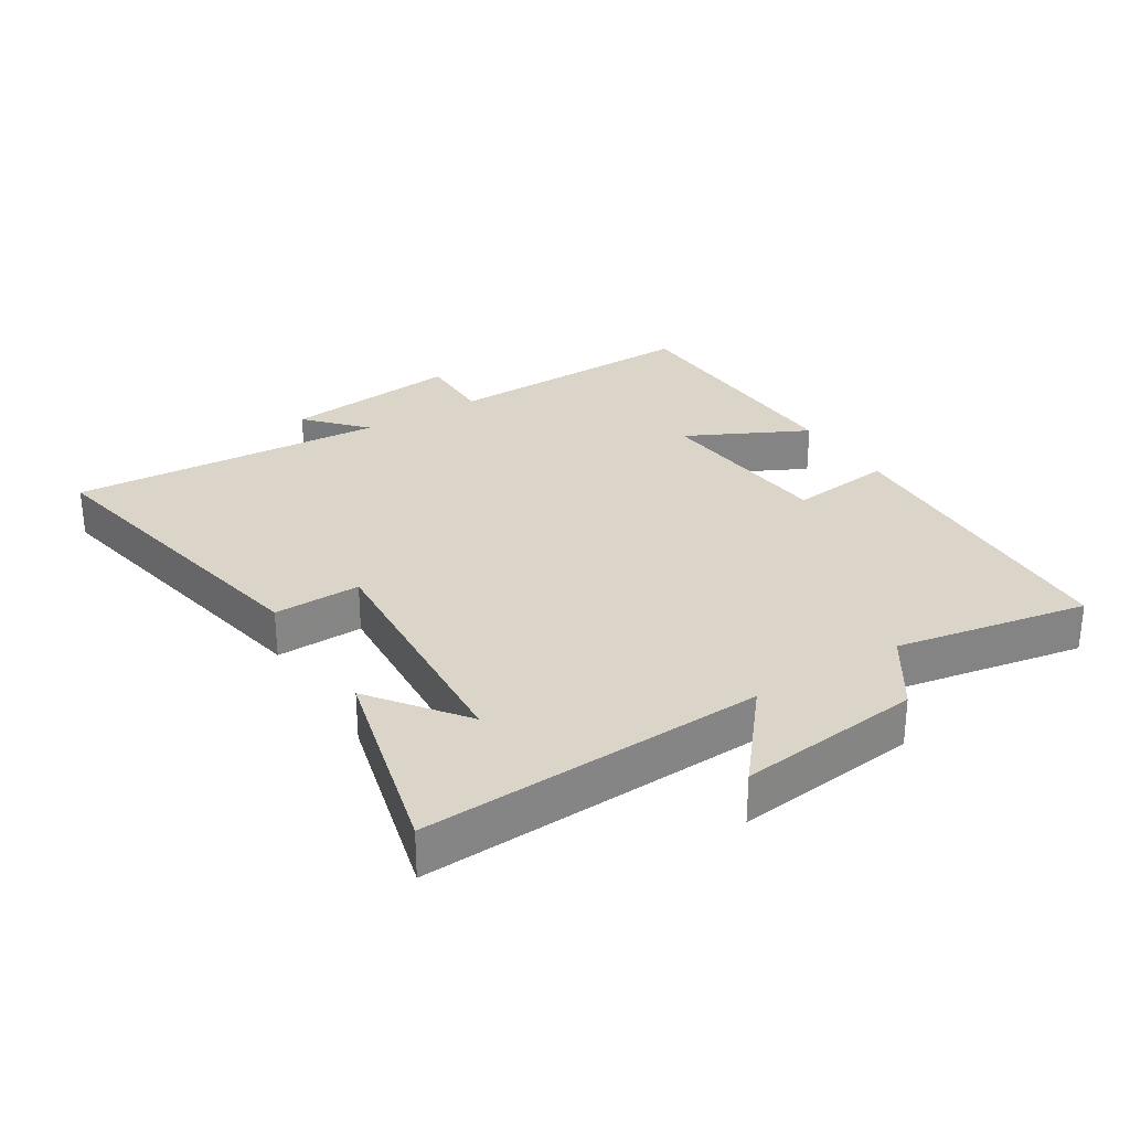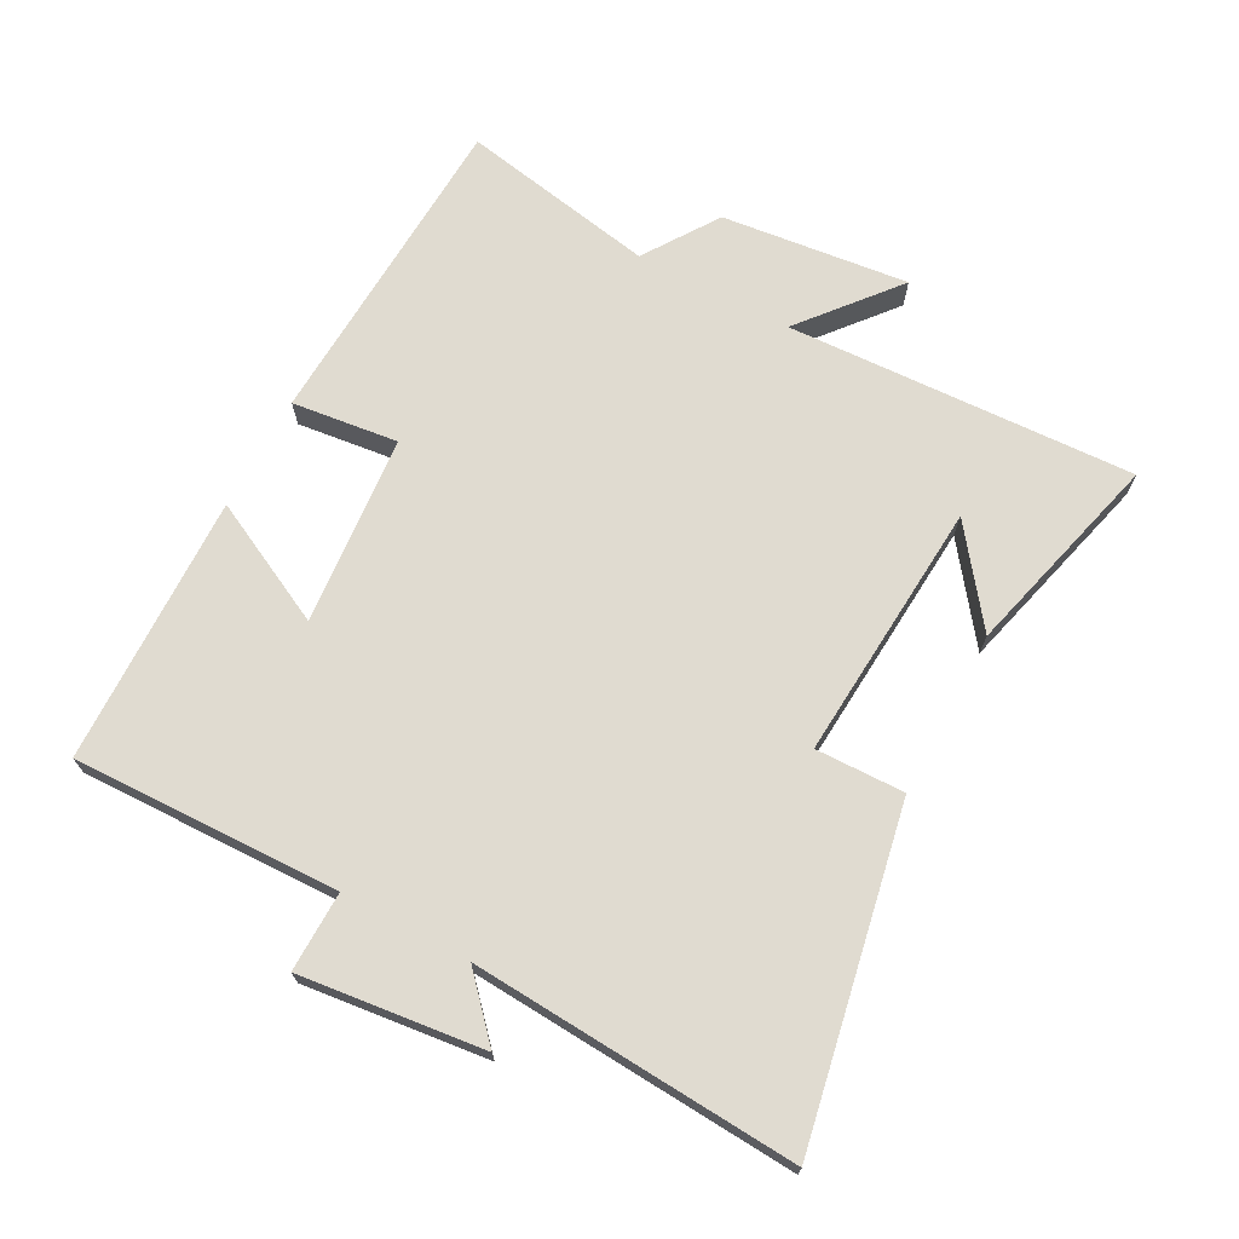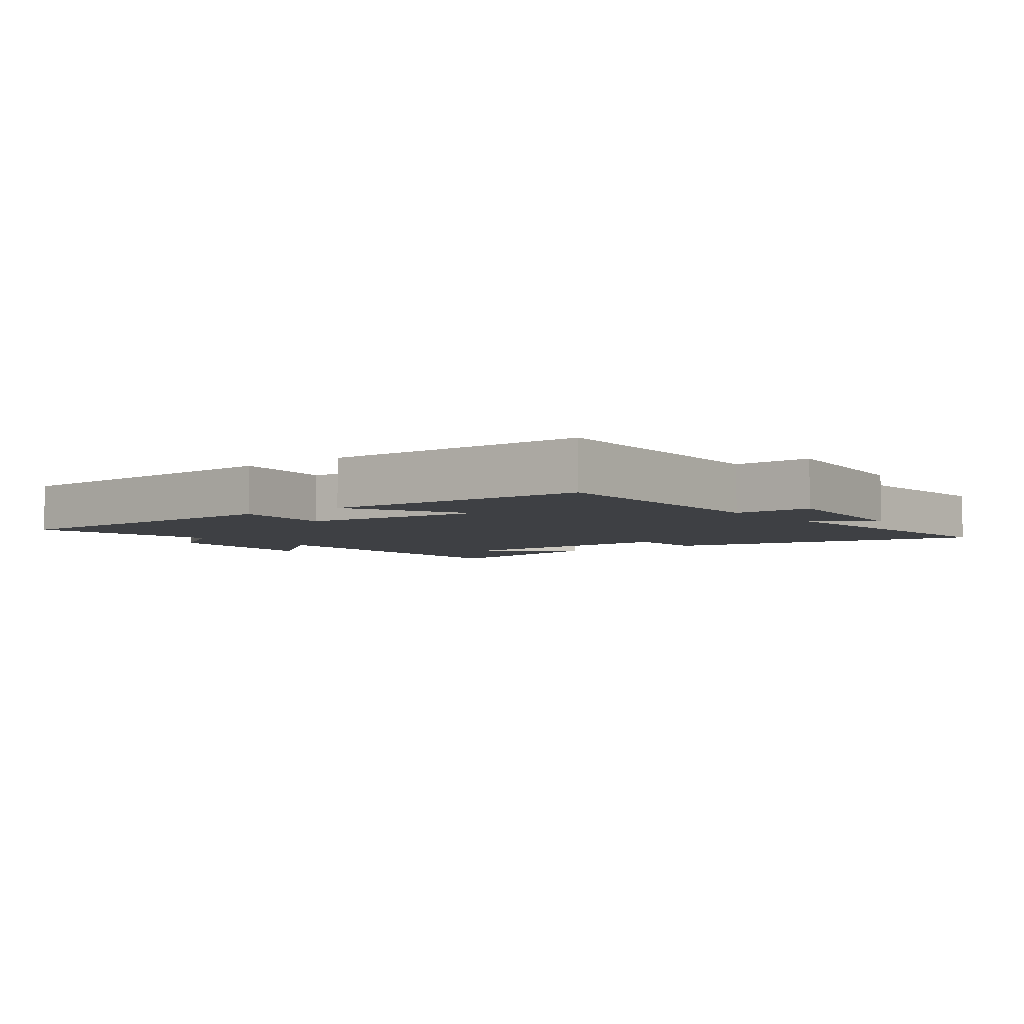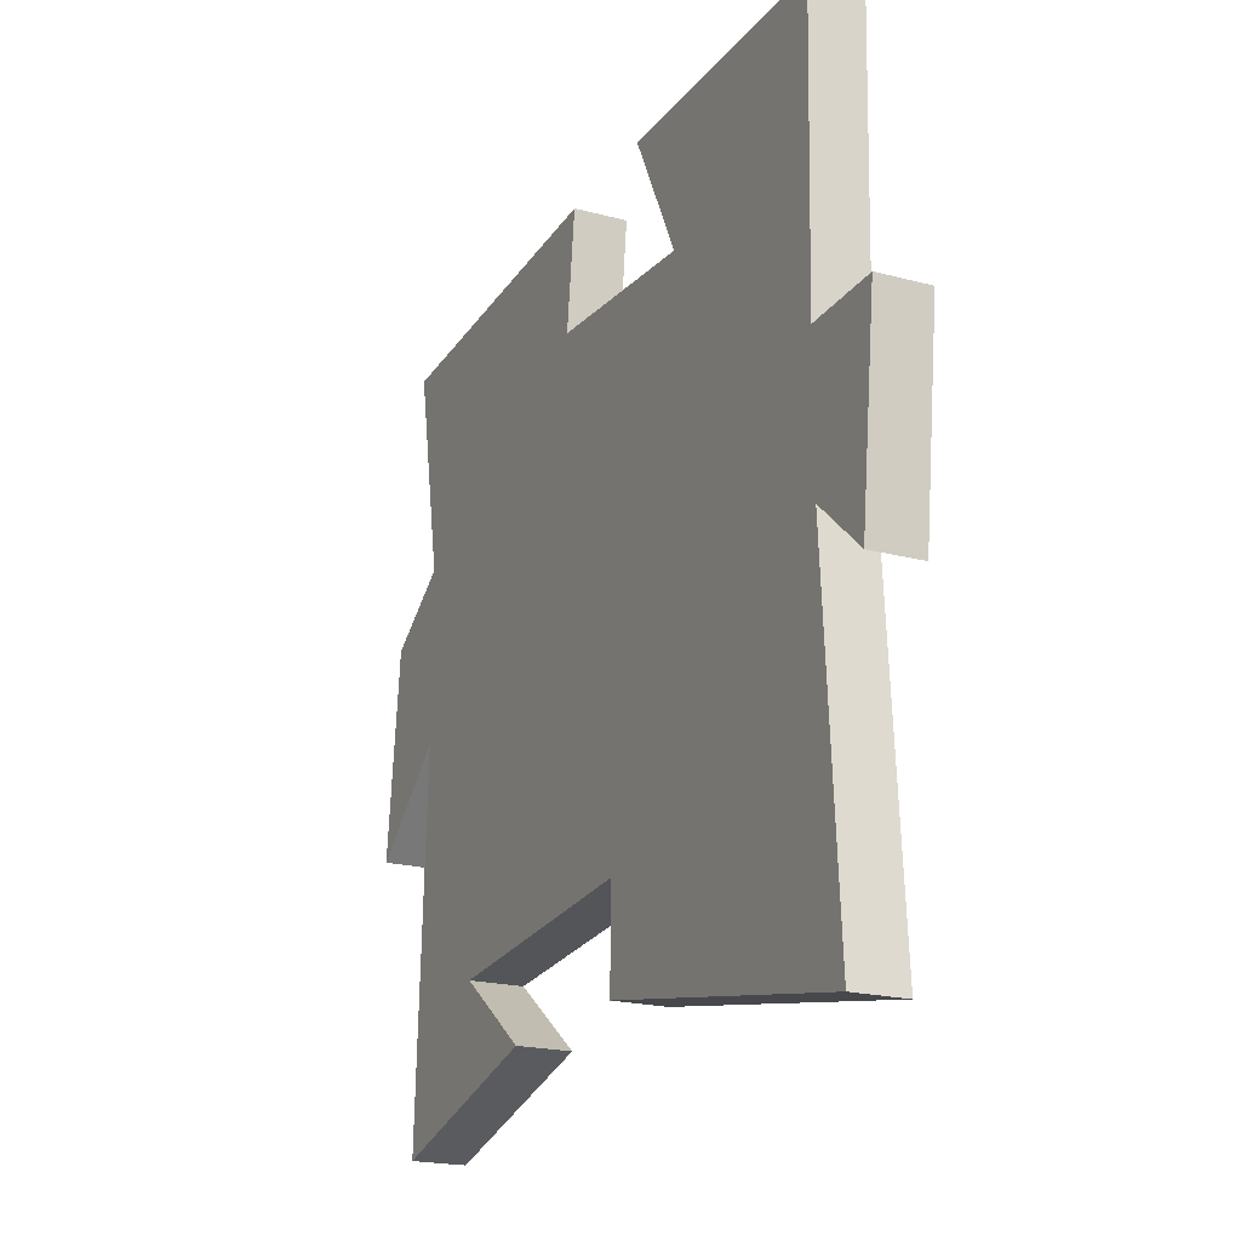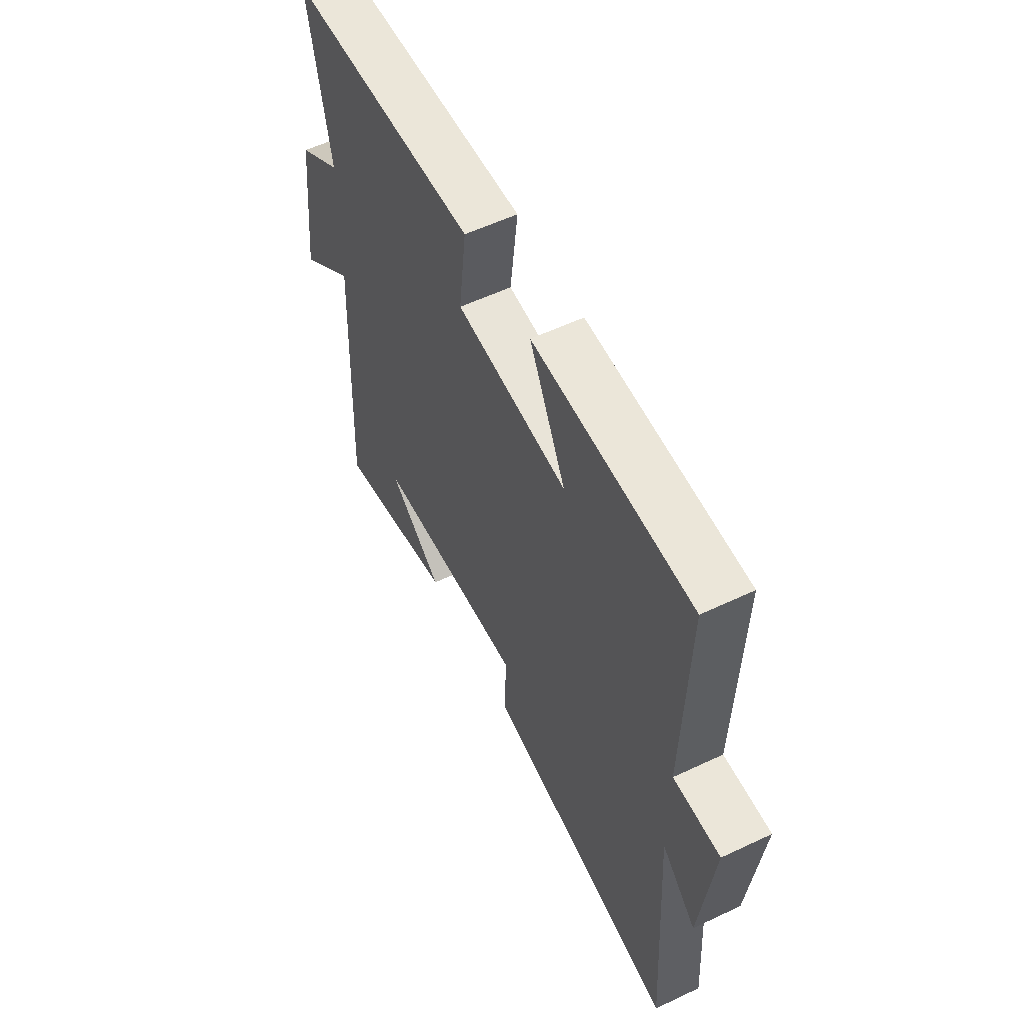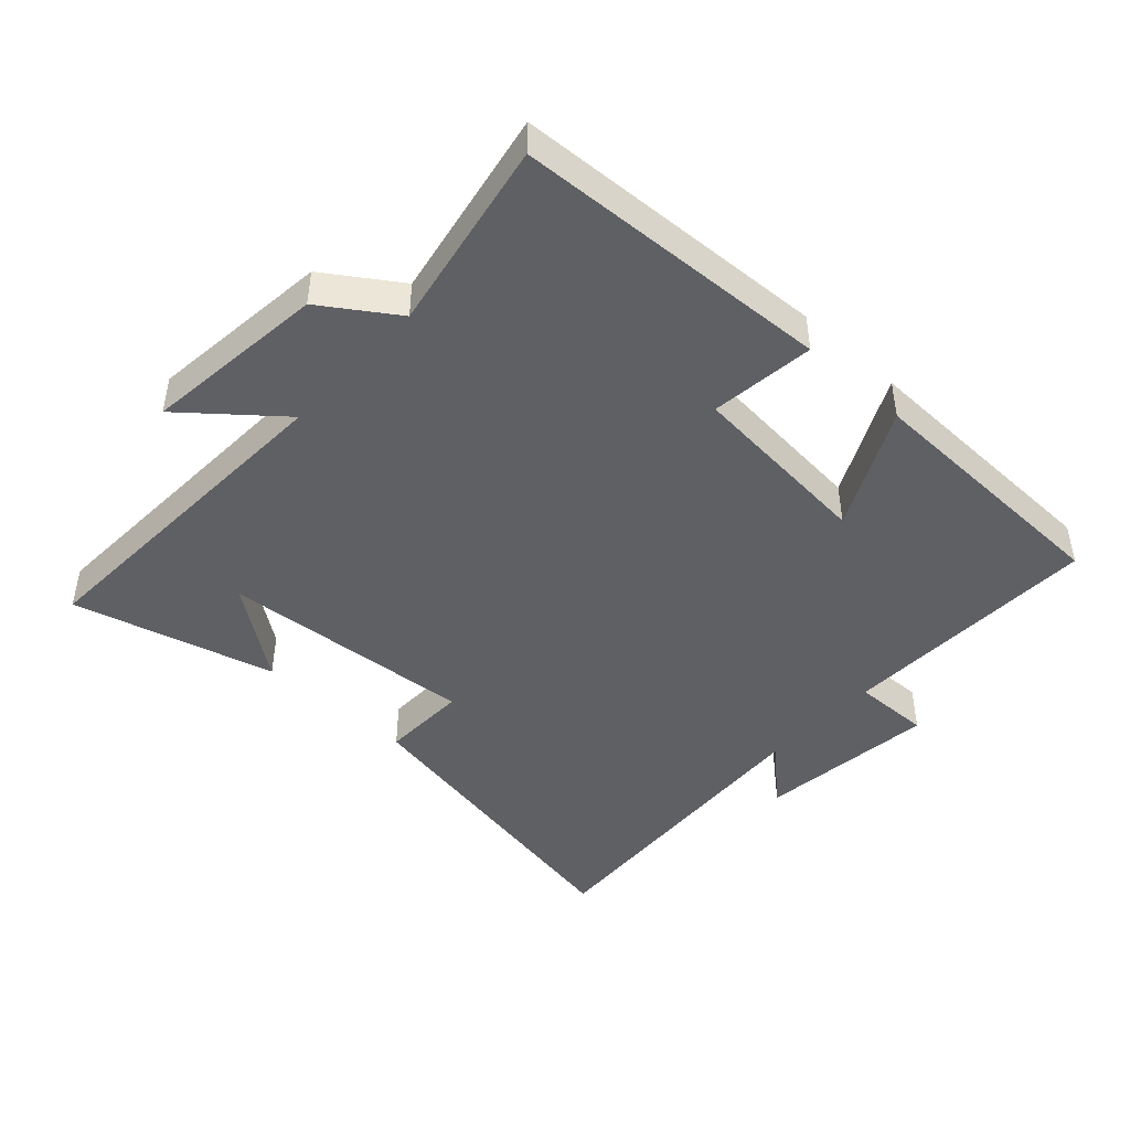
<metadata>
{"format":"obj","ext":"obj","renderer":"f3d","projection":"perspective","resolution":1024,"background":"white","views":[{"elev":29.1,"azim":-122.1,"up":"+Y"},{"elev":69.9,"azim":118.2,"up":"+Y"},{"elev":-4.6,"azim":37.8,"up":"+Y"},{"elev":-20.7,"azim":64.4,"up":"+Z"},{"elev":56.7,"azim":63.7,"up":"+Z"},{"elev":-45.0,"azim":-42.4,"up":"+Y"}]}
</metadata>
<code>
v -0.524 0.07 -0.581
v -0.5 0.07 -0.056
v -0.644 0.07 -0.175
v -0.612 0.07 0.107
v -0.5 0.07 0.182
v -0.555 0.07 0.477
v -0.068 0.07 0.5
v -0.087 0.07 0.34
v 0.199 0.07 0.314
v 0.106 0.07 0.5
v 0.511 0.07 0.489
v 0.5 0.07 0.087
v 0.62 0.07 0.089
v 0.588 0.07 -0.187
v 0.5 0.07 -0.107
v 0.531 0.07 -0.596
v 0.035 0.07 -0.5
v 0.038 0.07 -0.366
v -0.354 0.07 -0.394
v -0.213 0.07 -0.5
v -0.524 0 -0.581
v -0.5 0 -0.056
v -0.644 0 -0.175
v -0.612 0 0.107
v -0.5 0 0.182
v -0.555 0 0.477
v -0.068 0 0.5
v -0.087 0 0.34
v 0.199 0 0.314
v 0.106 0 0.5
v 0.511 0 0.489
v 0.5 0 0.087
v 0.62 0 0.089
v 0.588 0 -0.187
v 0.5 0 -0.107
v 0.531 0 -0.596
v 0.035 0 -0.5
v 0.038 0 -0.366
v -0.354 0 -0.394
v -0.213 0 -0.5
f 19 20 1
f 15 16 17 18
f 15 18 19
f 12 13 14 15
f 12 15 19
f 9 10 11 12
f 8 9 12 19
f 7 8 19
f 6 7 19
f 5 6 19
f 2 3 4 5
f 2 5 19
f 1 2 19
f 21 40 39
f 38 37 36 35
f 39 38 35
f 35 34 33 32
f 39 35 32
f 32 31 30 29
f 39 32 29 28
f 39 28 27
f 39 27 26
f 39 26 25
f 25 24 23 22
f 39 25 22
f 39 22 21
f 1 21 22 2
f 2 22 23 3
f 3 23 24 4
f 4 24 25 5
f 5 25 26 6
f 6 26 27 7
f 7 27 28 8
f 8 28 29 9
f 9 29 30 10
f 10 30 31 11
f 11 31 32 12
f 12 32 33 13
f 13 33 34 14
f 14 34 35 15
f 15 35 36 16
f 16 36 37 17
f 17 37 38 18
f 18 38 39 19
f 19 39 40 20
f 20 40 21 1

</code>
